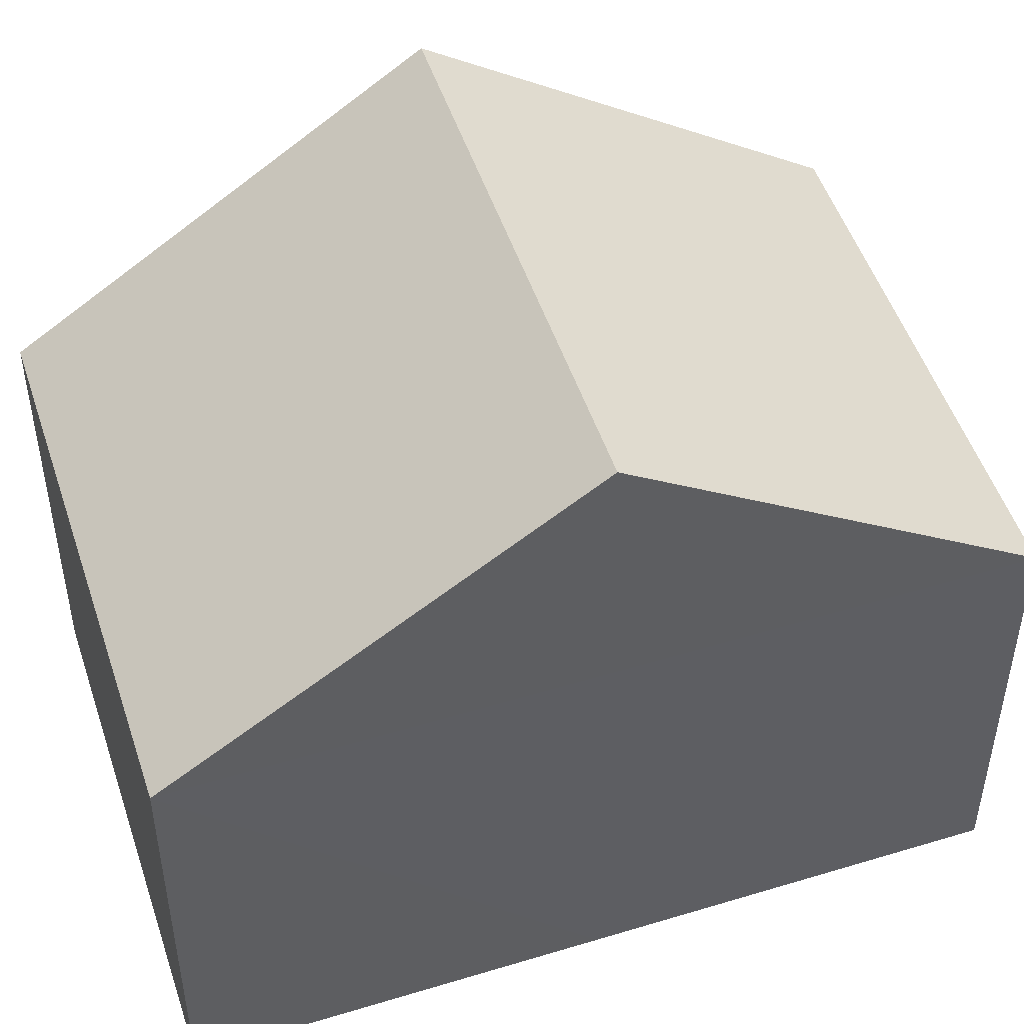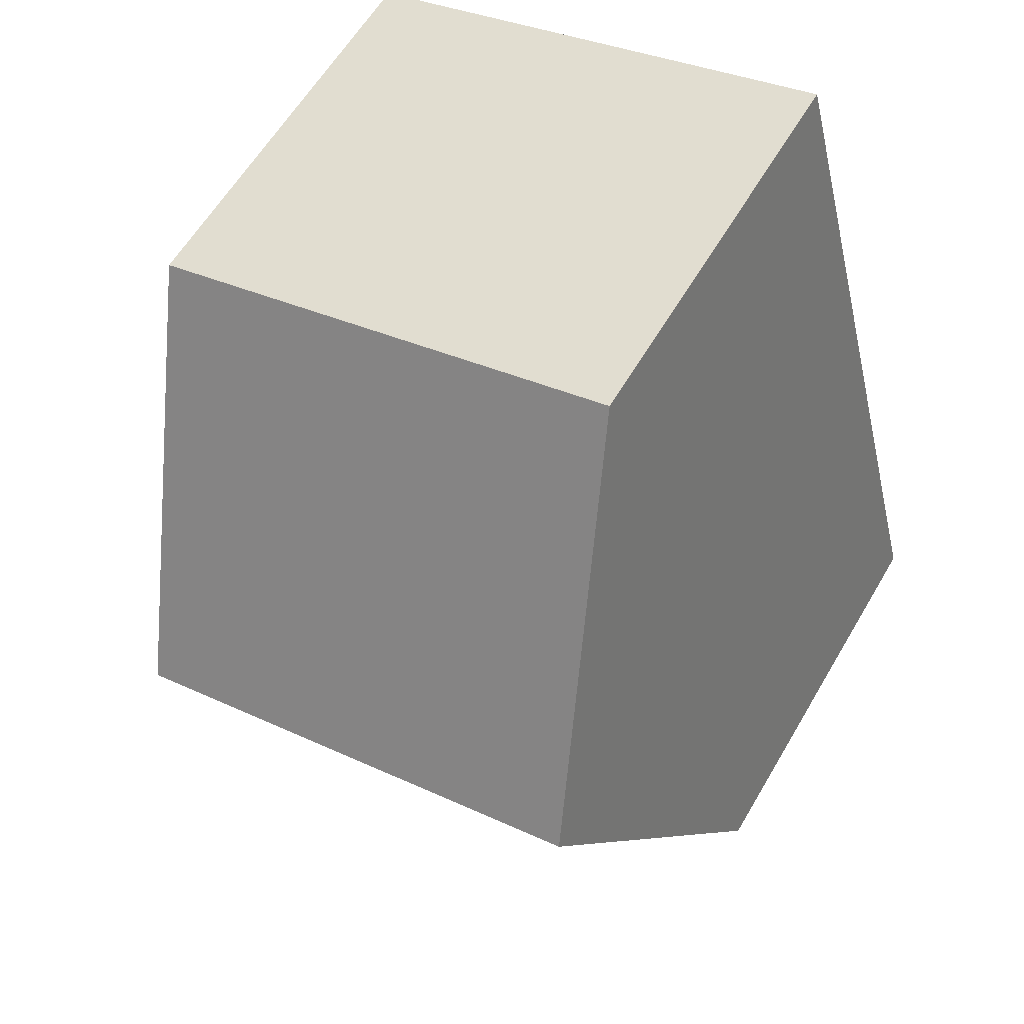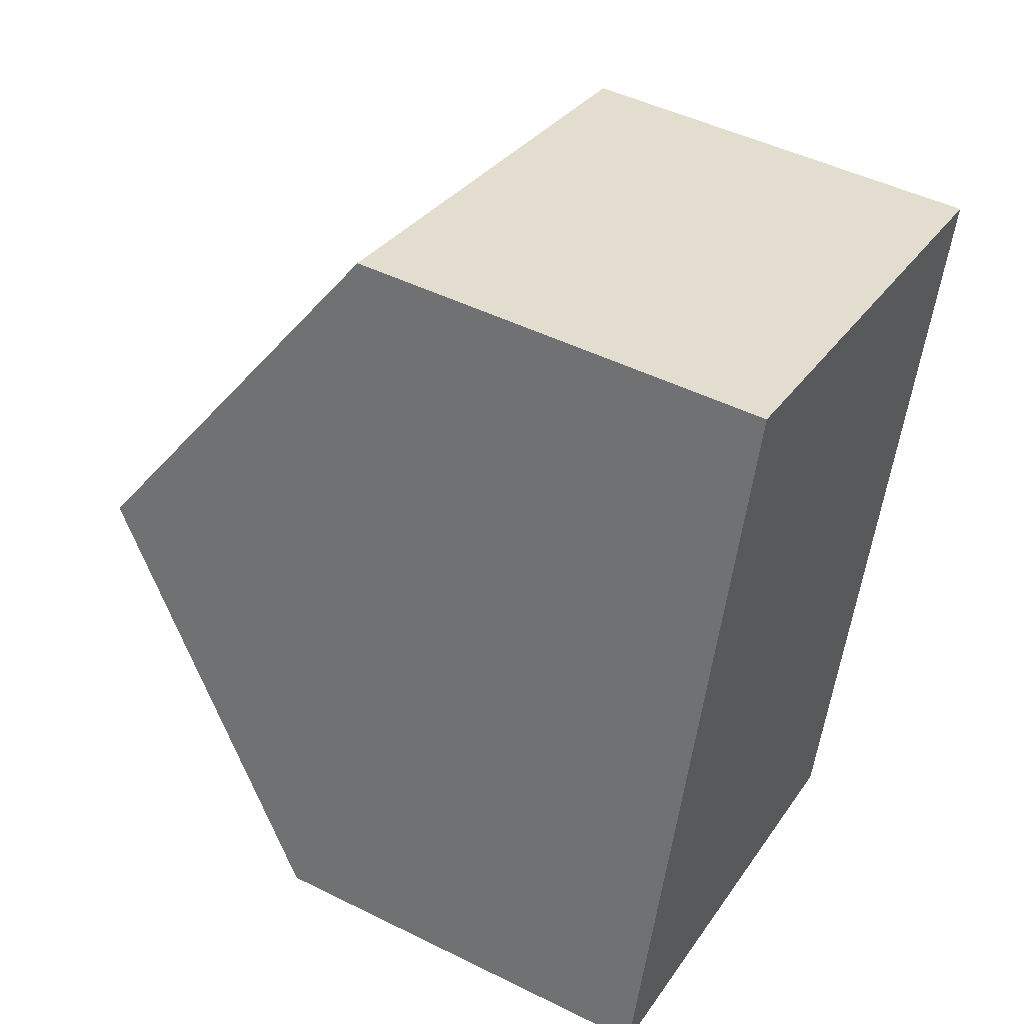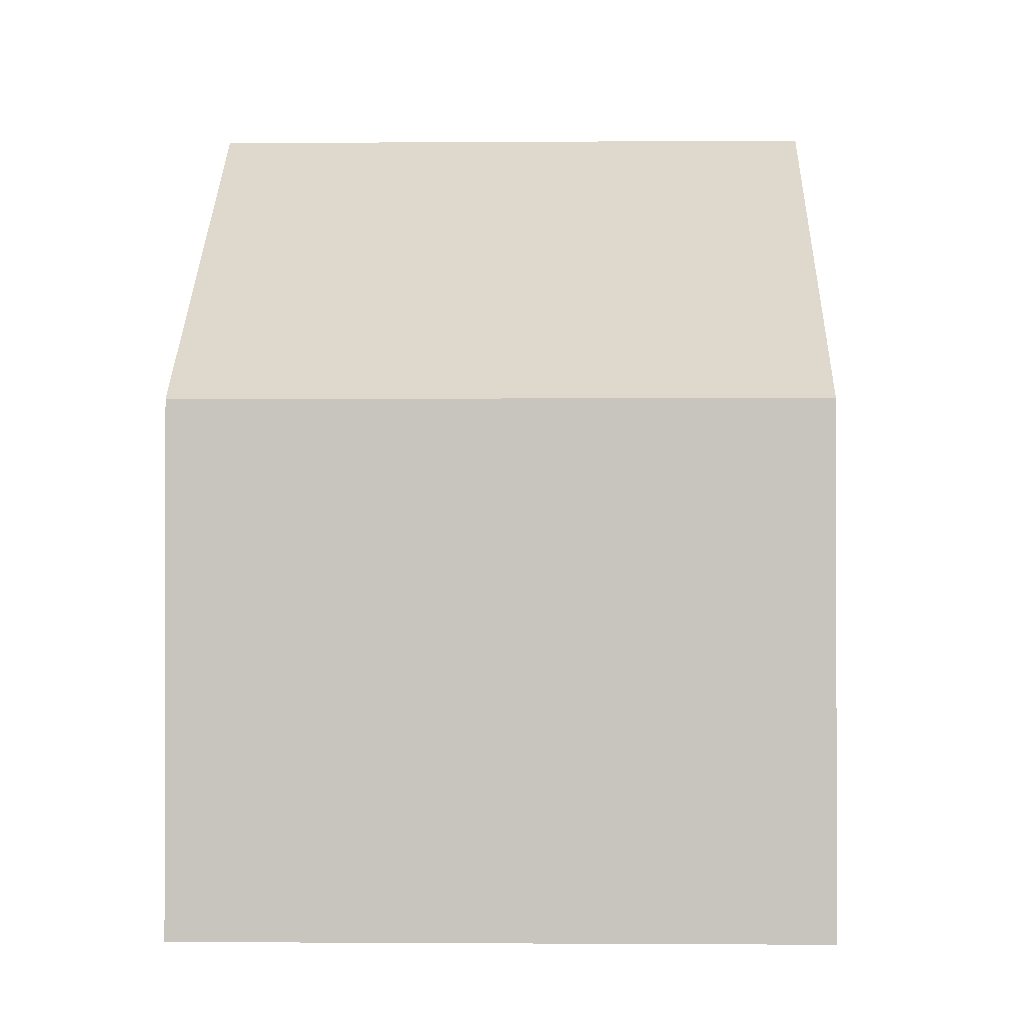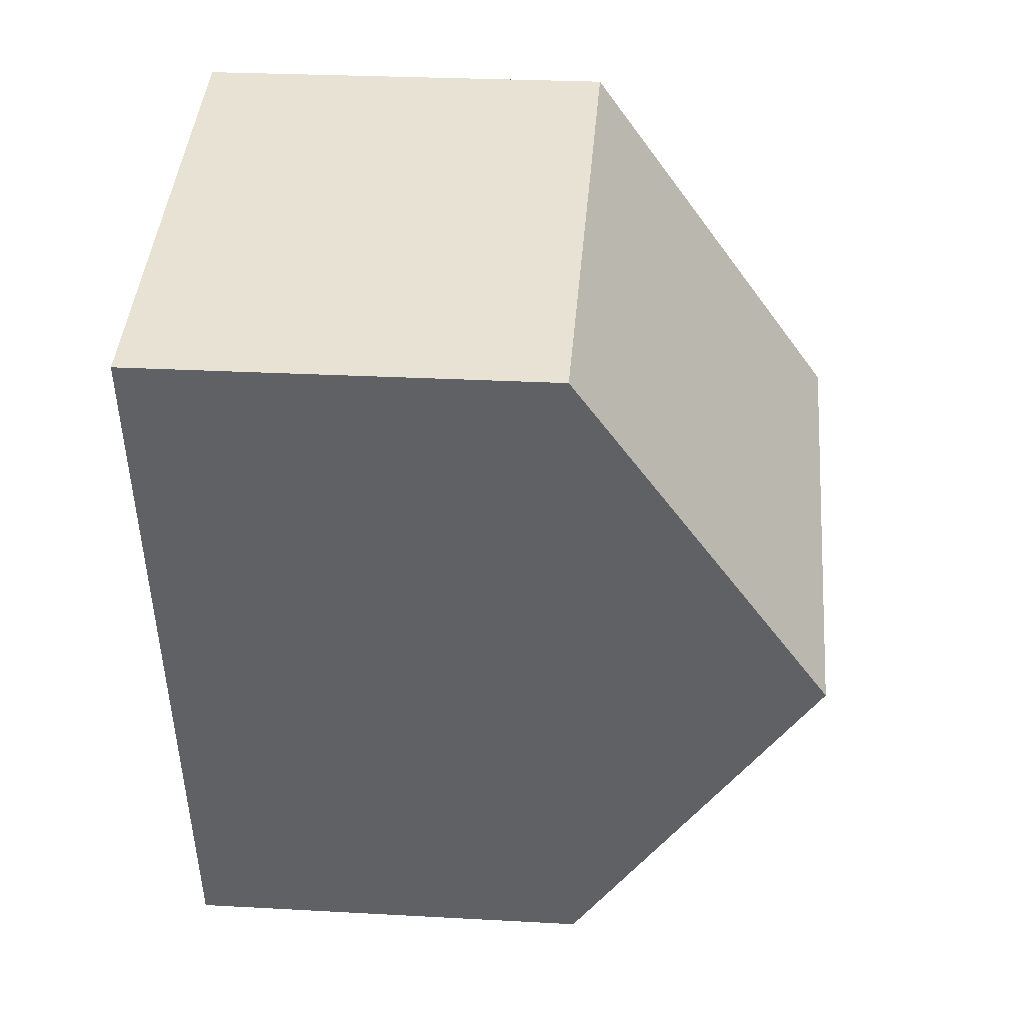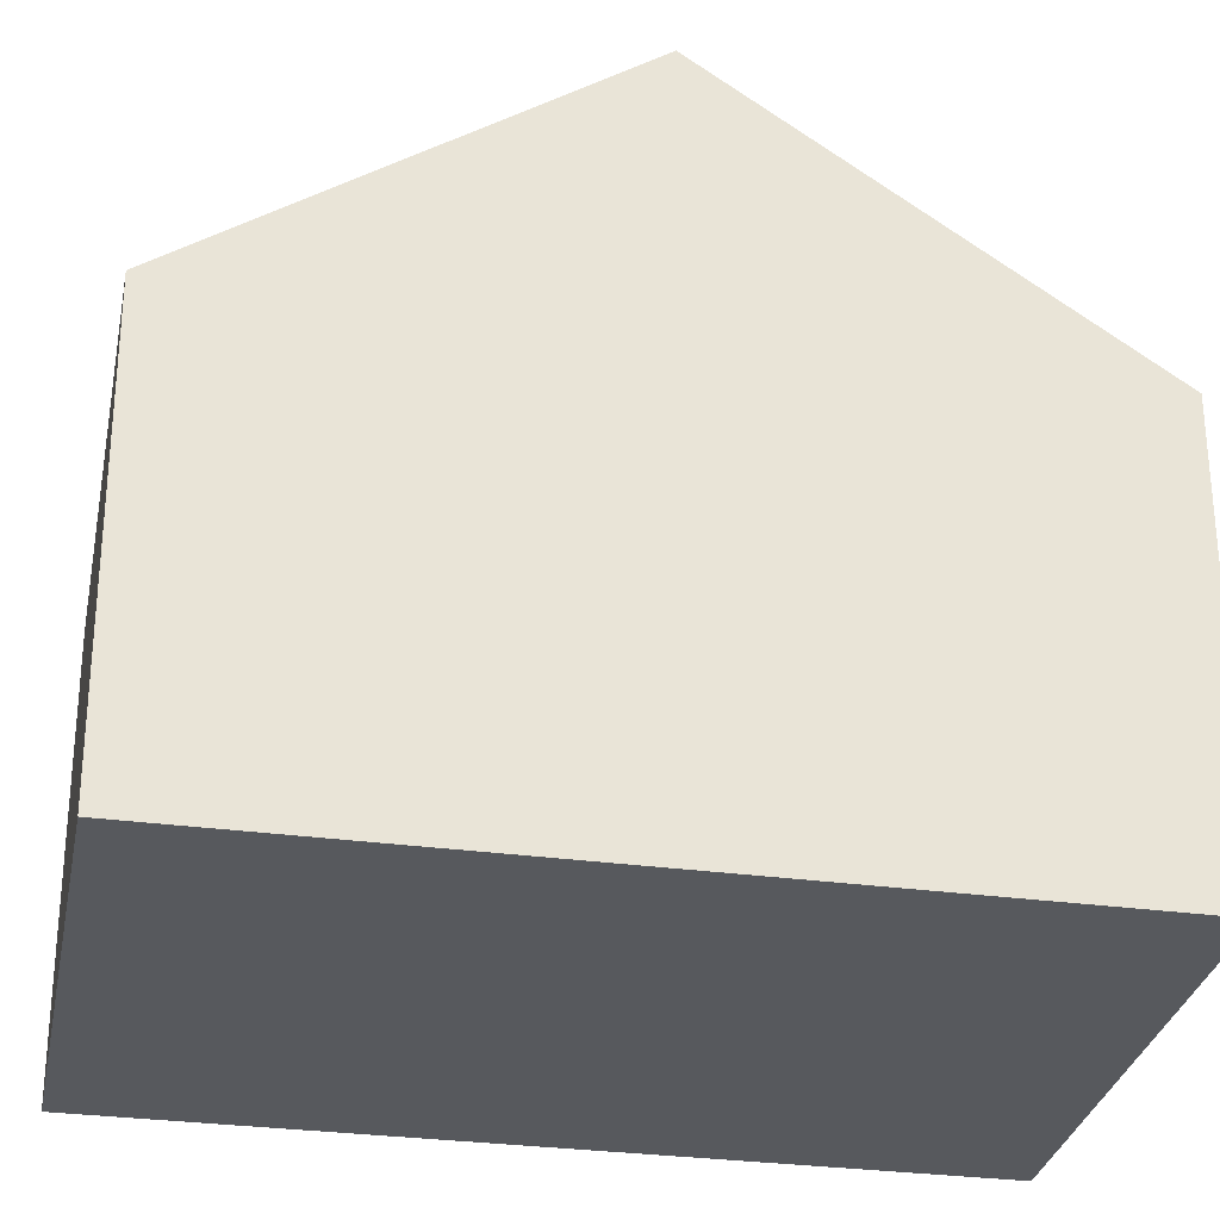
<metadata>
{"format":"obj","ext":"obj","renderer":"f3d","projection":"perspective","resolution":1024,"background":"white","views":[{"elev":49.9,"azim":86.6,"up":"+Y"},{"elev":60.0,"azim":-149.8,"up":"+Z"},{"elev":47.6,"azim":-60.8,"up":"+Z"},{"elev":-0.9,"azim":16.4,"up":"+Y"},{"elev":27.0,"azim":94.9,"up":"+Z"},{"elev":-29.7,"azim":93.7,"up":"+Y"}]}
</metadata>
<code>
v  9.251 10.41 3.841
v  3.166 6.458 11.66
v  10.82 6.458 9.66
v  1.559 10.41 5.849
v  3.112 6.458 11.67
v  7.681 6.465 -1.967
v  0 6.441 3.944e-16
v  7.681 1.204e-16 -1.967
v  0 0 0
v  1.559 -3.581e-16 5.849
v  3.112 -7.148e-16 11.67
v  10.82 -5.915e-16 9.66
v  3.166 -7.139e-16 11.66
v  9.251 -2.352e-16 3.841
g defaultobject
f 1 2 3
f 2 1 4
f 2 4 5
f 6 4 1
f 4 6 7
f 8 7 6
f 7 8 9
f 9 4 7
f 4 9 5
f 5 9 10
f 5 10 11
f 11 2 5
f 2 11 3
f 3 11 12
f 12 11 13
f 3 6 1
f 6 3 8
f 8 3 14
f 14 3 12
f 10 13 11
f 13 10 12
f 12 10 9
f 12 9 14
f 14 9 8

</code>
